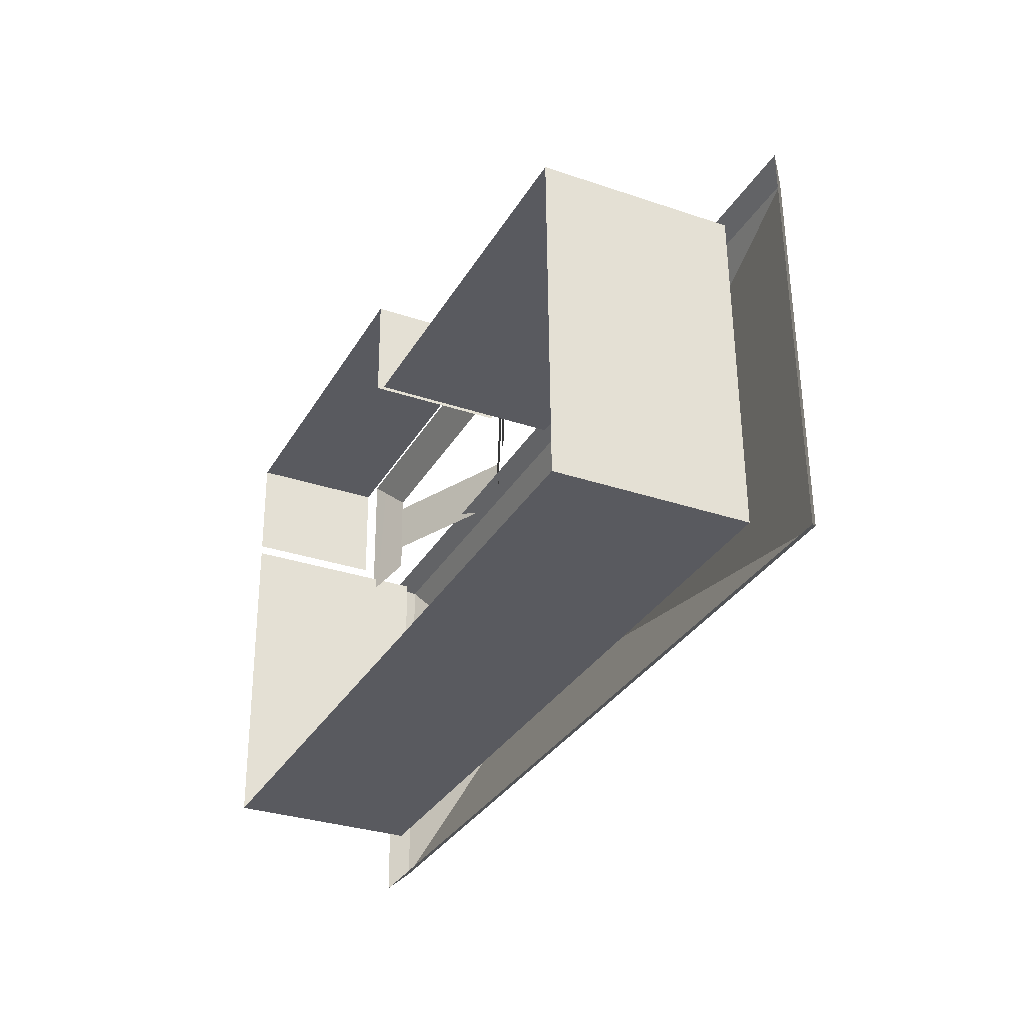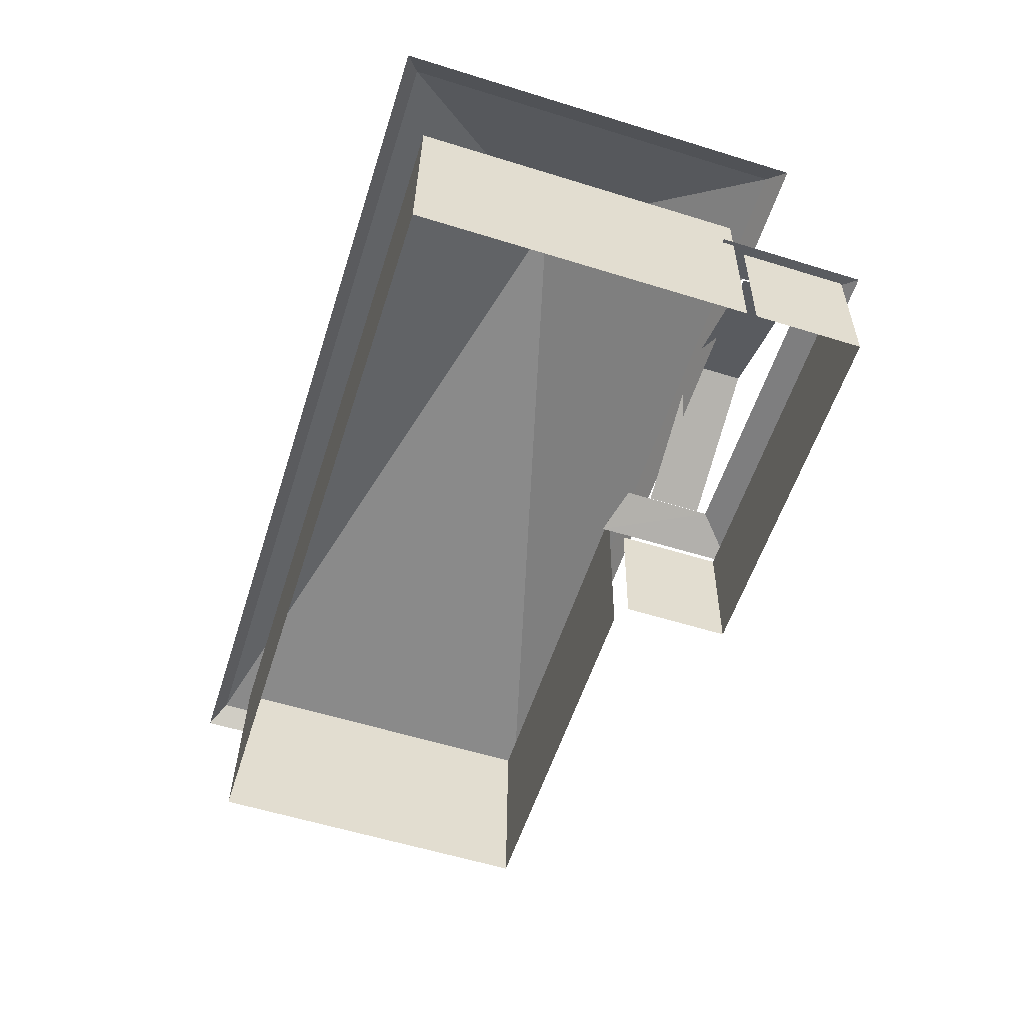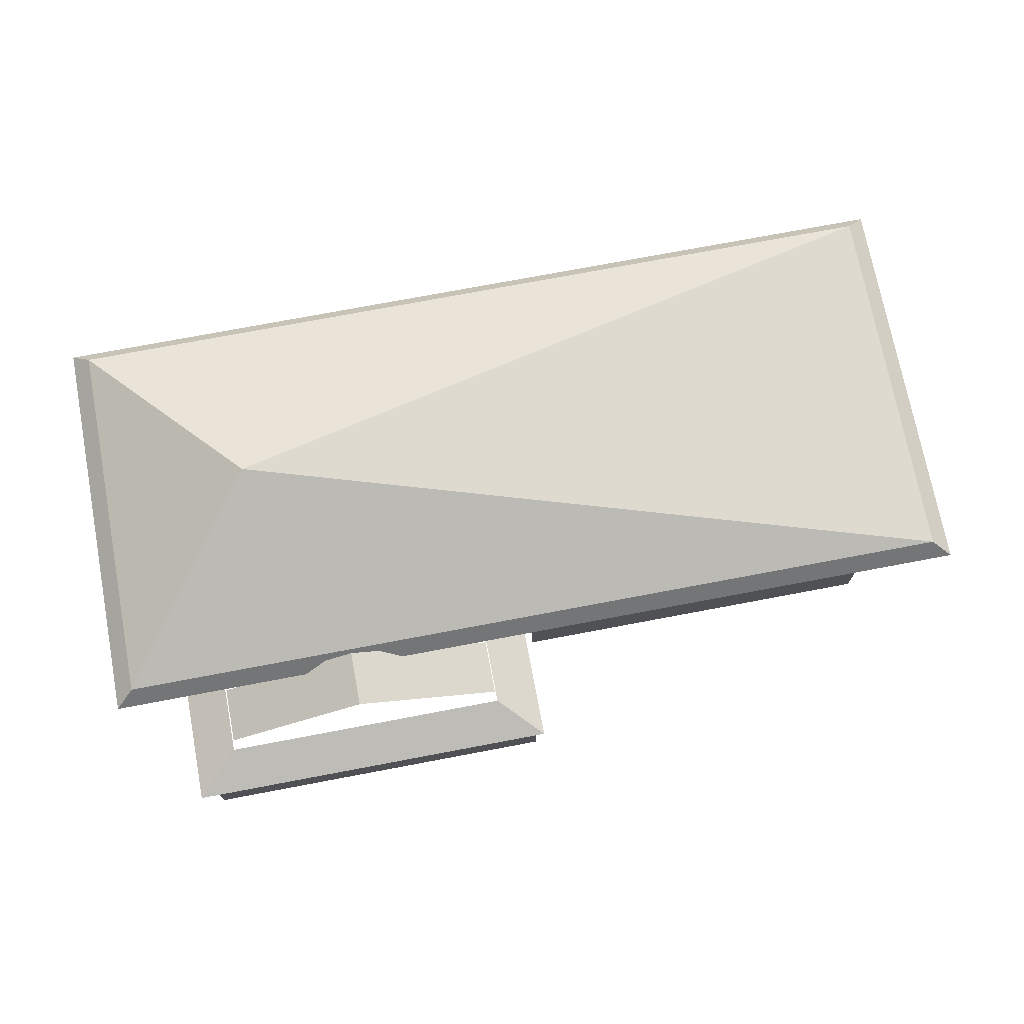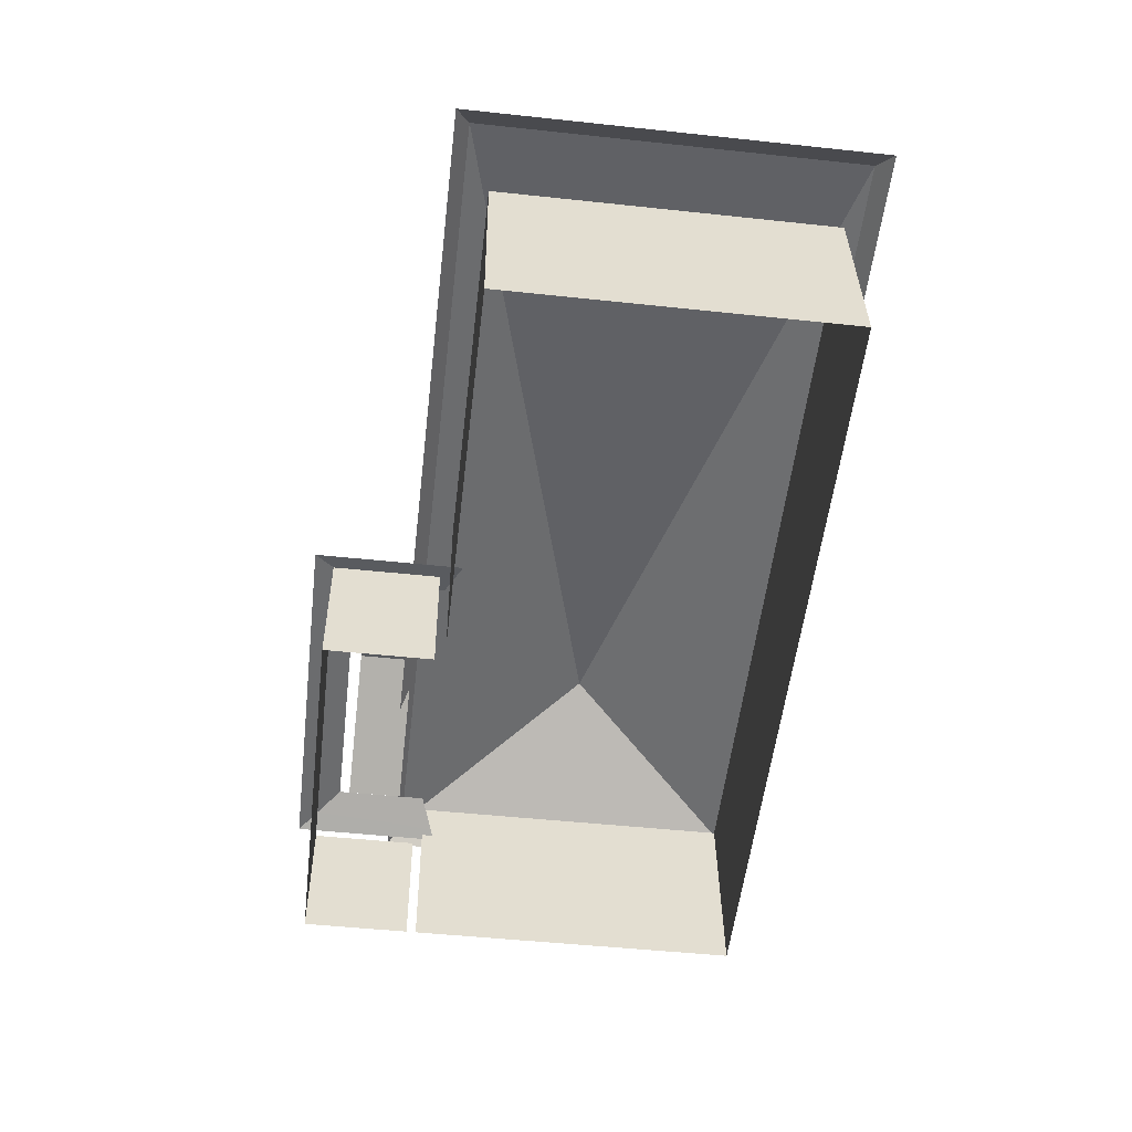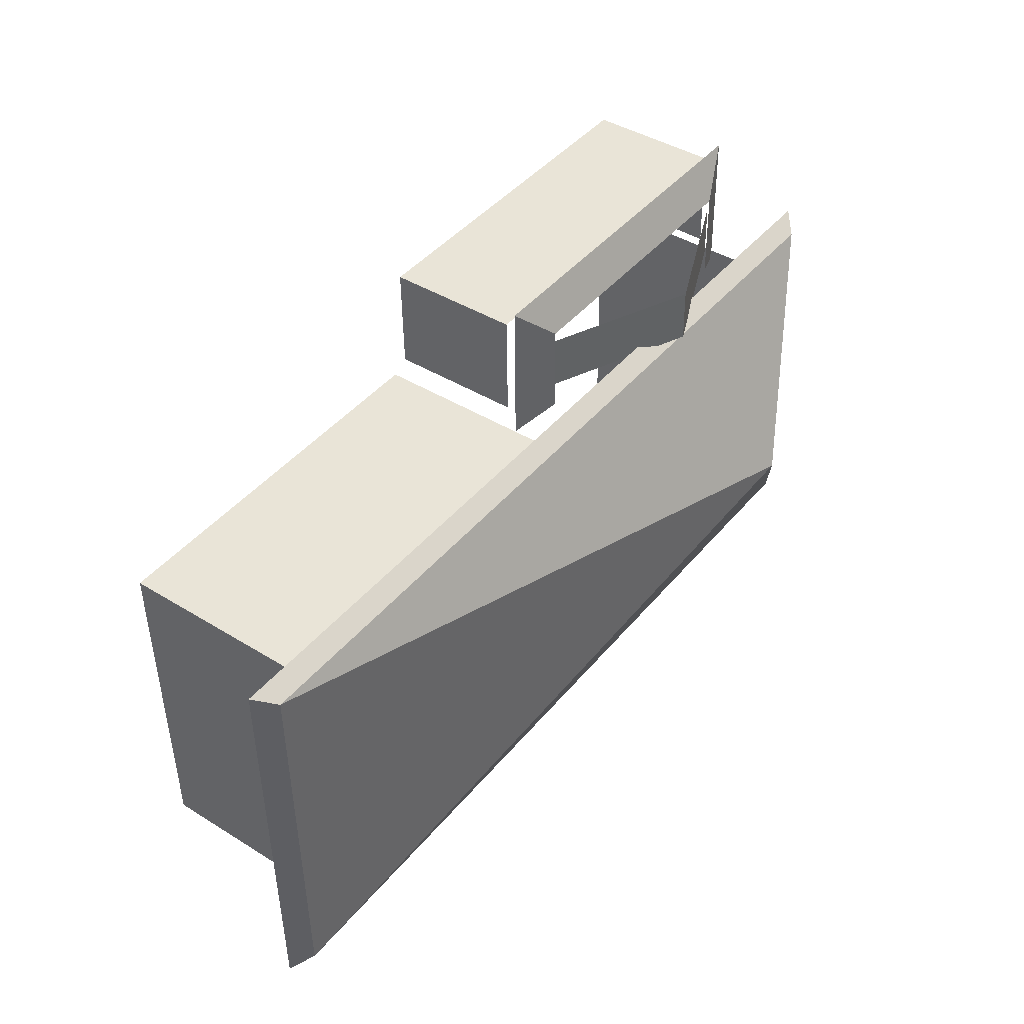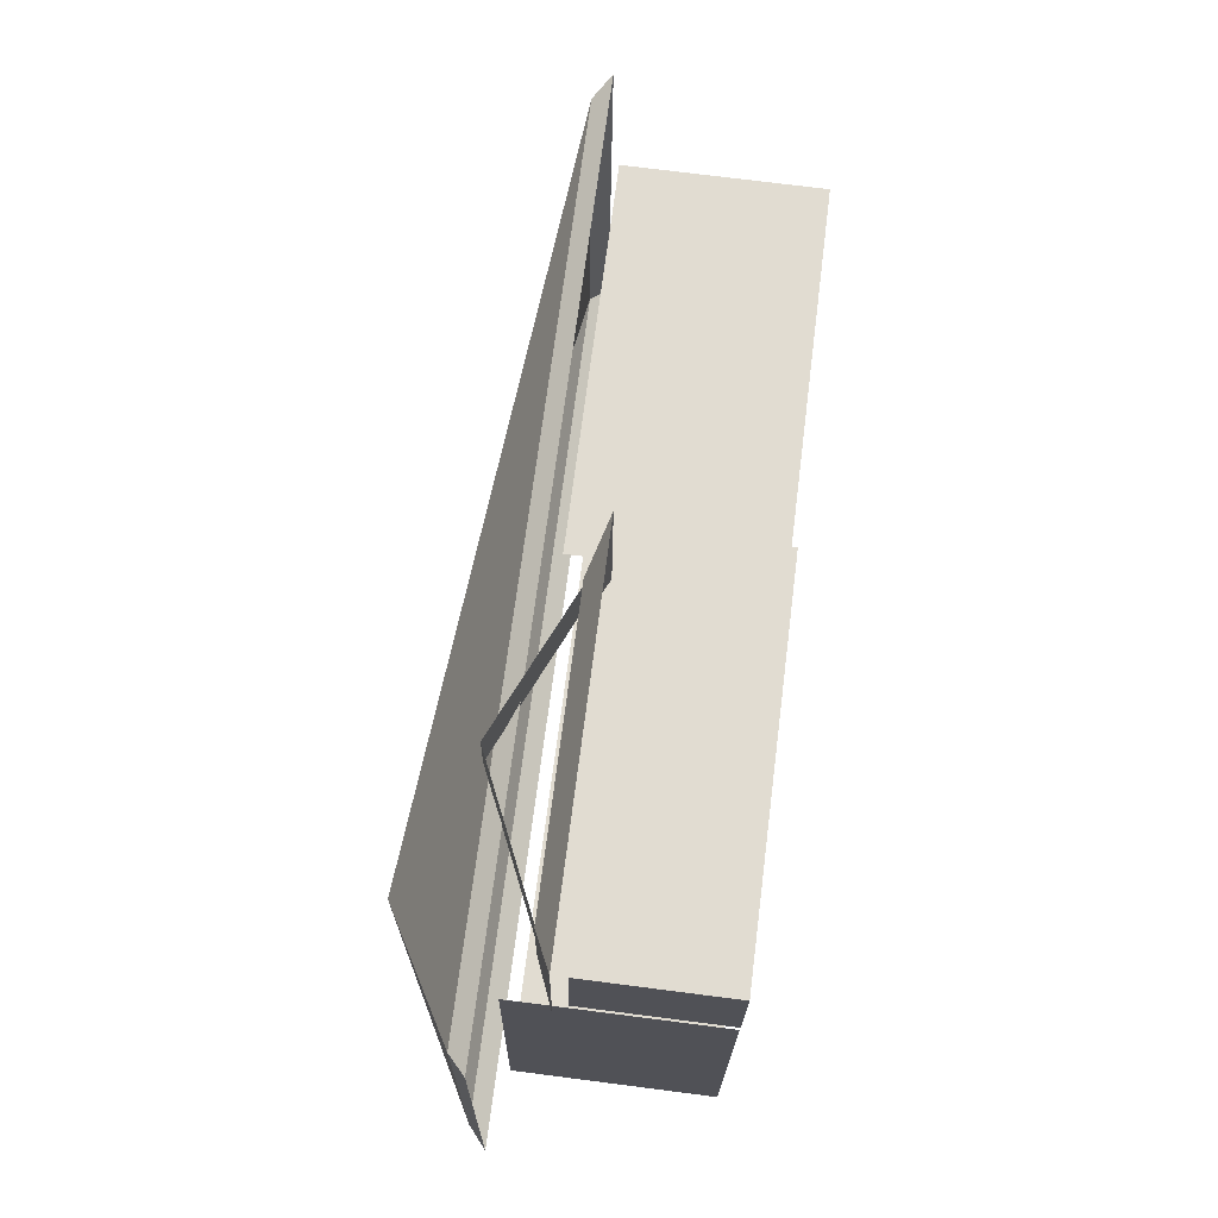
<metadata>
{"format":"obj","ext":"obj","renderer":"f3d","projection":"perspective","resolution":1024,"background":"white","views":[{"elev":-32.4,"azim":64.7,"up":"+Z"},{"elev":-57.0,"azim":-107.4,"up":"+Y"},{"elev":72.1,"azim":-10.4,"up":"+Y"},{"elev":-54.2,"azim":83.5,"up":"+Y"},{"elev":43.3,"azim":127.1,"up":"+Z"},{"elev":69.5,"azim":-82.2,"up":"+Z"}]}
</metadata>
<code>
o Cube.017_Cube.014
v -13.86 2.687 -6.694
v -13.85 0.5576 -8.411
v -13.84 0.5402 -6.716
v -8.018 2.967 -8.77
v -8.704 3.235 -7.059
v -8.009 2.949 -6.407
v -13.93 2.893 -6.38
v -13.25 3.193 -7.038
v -13.94 2.912 -8.743
v -13.26 3.208 -8.492
v -13.23 3.179 -7.204
v -10.99 4.22 -8.083
v -13.24 3.188 -8.084
v -8.722 3.232 -8.103
v -10.99 4.211 -7.203
v -8.718 3.223 -7.223
v -8.054 0.5978 -6.742
v -8.083 2.758 -8.414
v -8.075 2.741 -6.72
v -1.732 0.6797 -8.616
v -1.785 3.768 -13.85
v -1.762 3.714 -8.585
v -13.88 3.596 -8.533
v -13.87 0.6132 -13.83
v -13.85 0.5591 -8.564
v -15.02 3.877 -14.38
v -14.69 4.092 -8.158
v -14.71 4.154 -14.16
v -0.9629 4.225 -8.217
v -0.9884 4.286 -14.22
v -12.22 5.519 -11.16
v -0.6475 3.95 -8.004
v -15 3.811 -7.942
v -7.792 0.6194 -8.59
v -0.6749 4.016 -14.44
v -1.755 0.7338 -13.88
v -13.87 2.704 -8.389
v -8.71 3.25 -8.512
v -8.061 0.6152 -8.436
v -13.9 3.65 -13.8
v -7.822 3.655 -8.559
f 1 2 3
f 4 5 6
f 7 5 8
f 9 8 10
f 11 12 13
f 14 15 16
f 17 18 19
f 19 3 17
f 20 21 22
f 23 24 25
f 26 27 28
f 29 30 31
f 32 30 29
f 33 29 27
f 27 29 31
f 28 27 31
f 22 34 20
f 26 30 35
f 30 28 31
f 24 21 36
f 1 37 2
f 4 38 5
f 7 6 5
f 9 7 8
f 11 15 12
f 14 12 15
f 17 39 18
f 19 1 3
f 20 36 21
f 23 40 24
f 26 33 27
f 32 35 30
f 33 32 29
f 22 41 34
f 26 28 30
f 24 40 21

</code>
